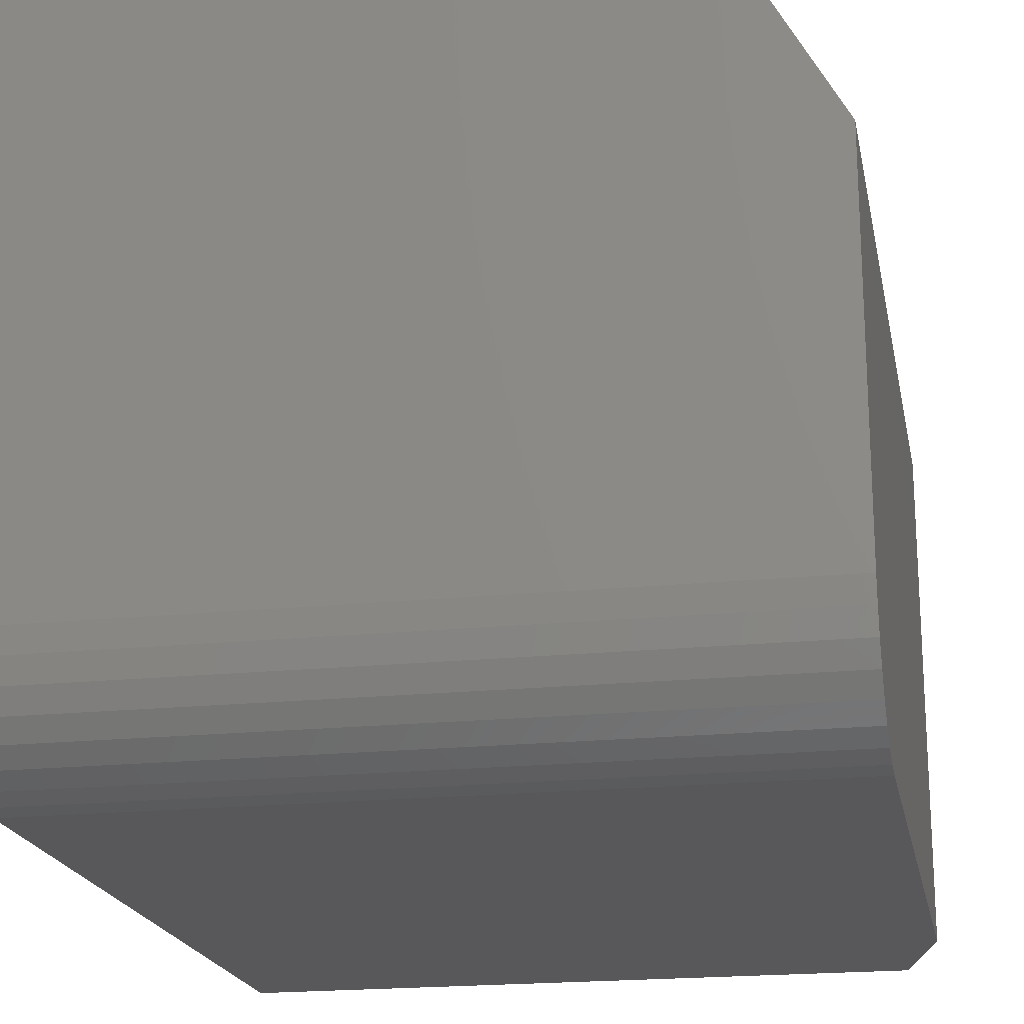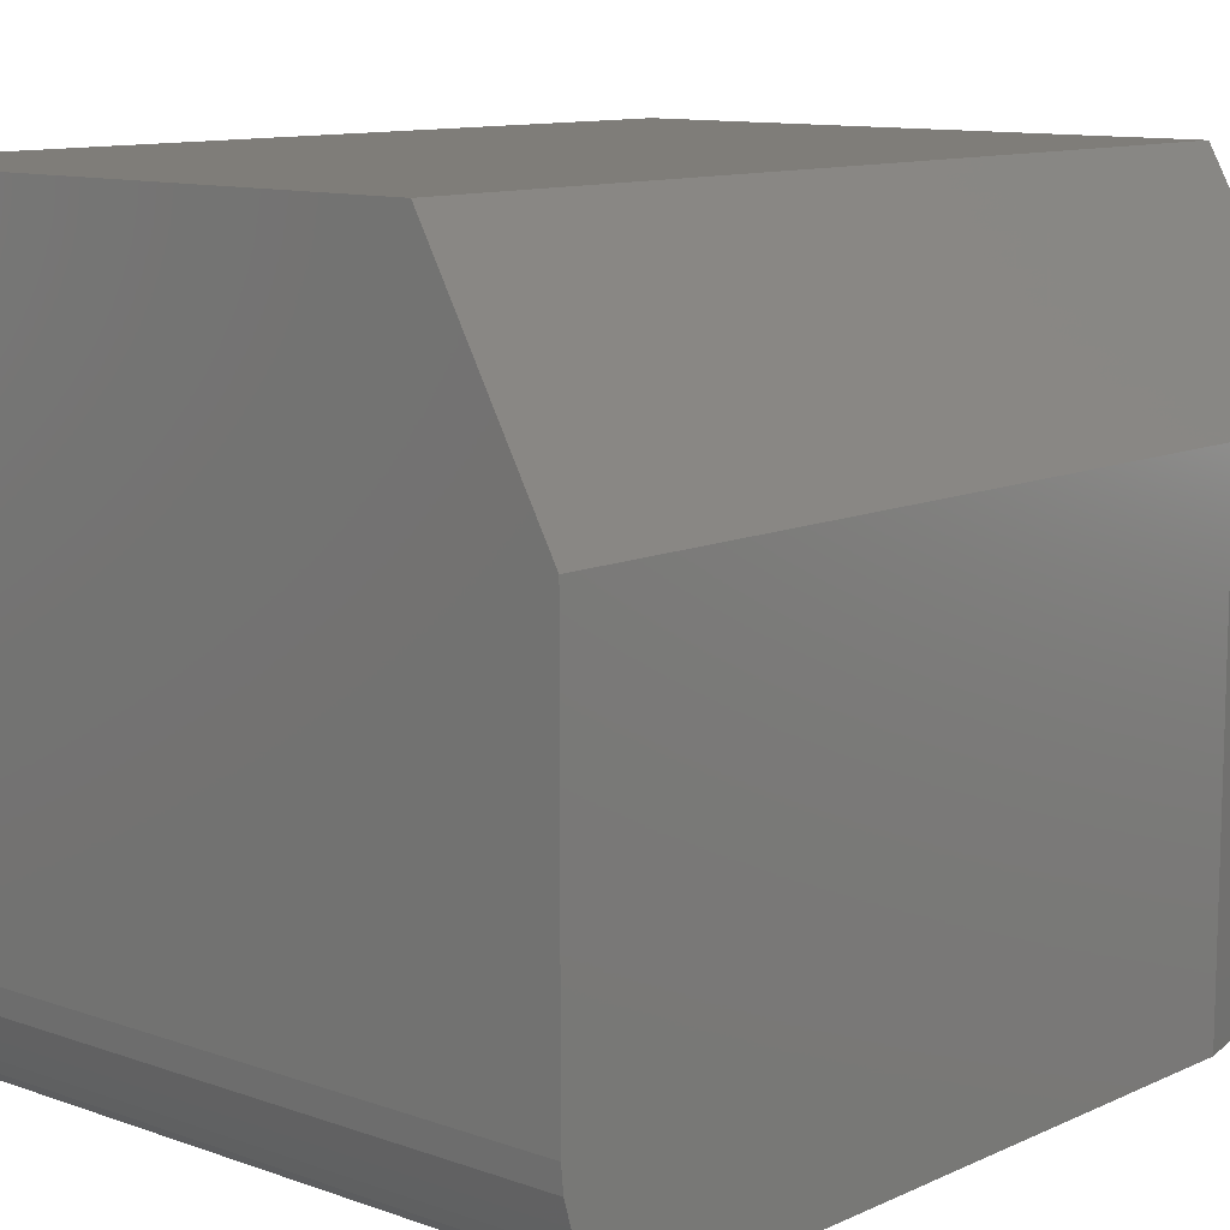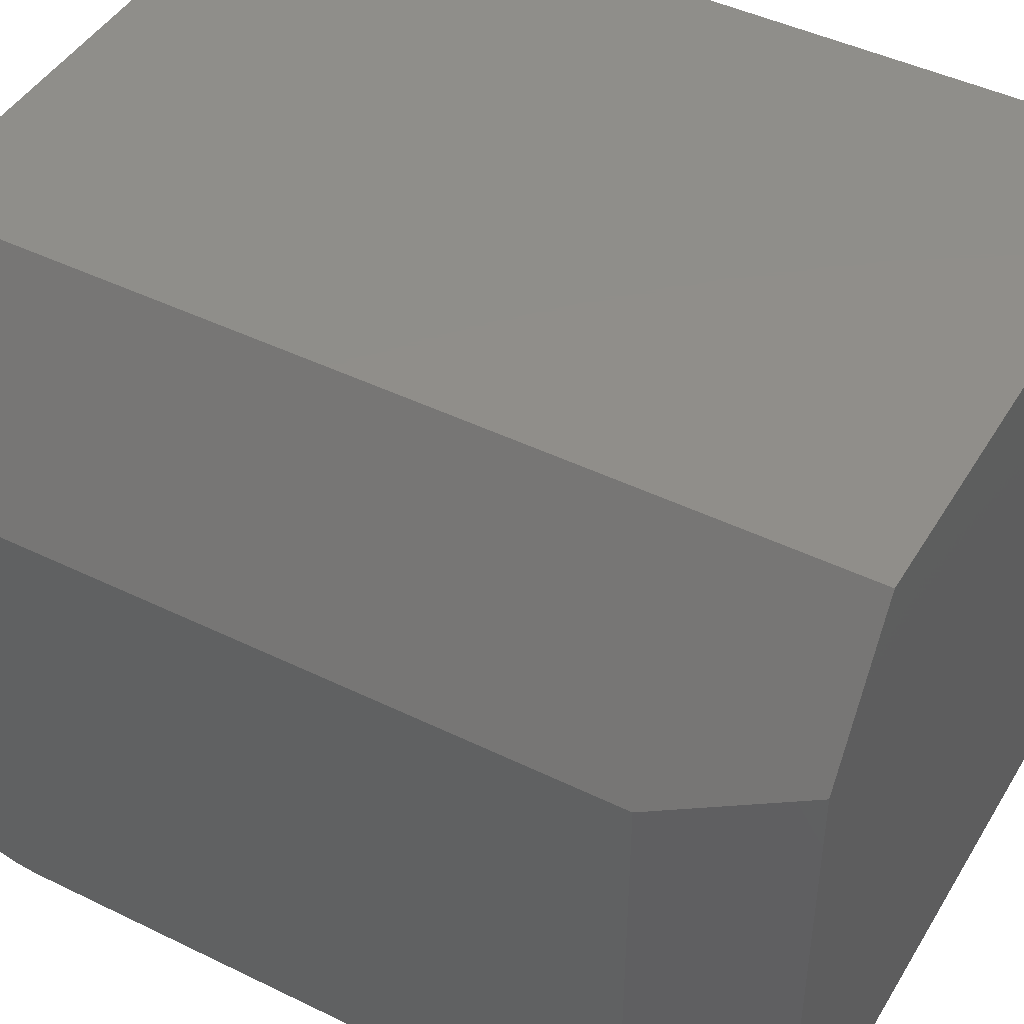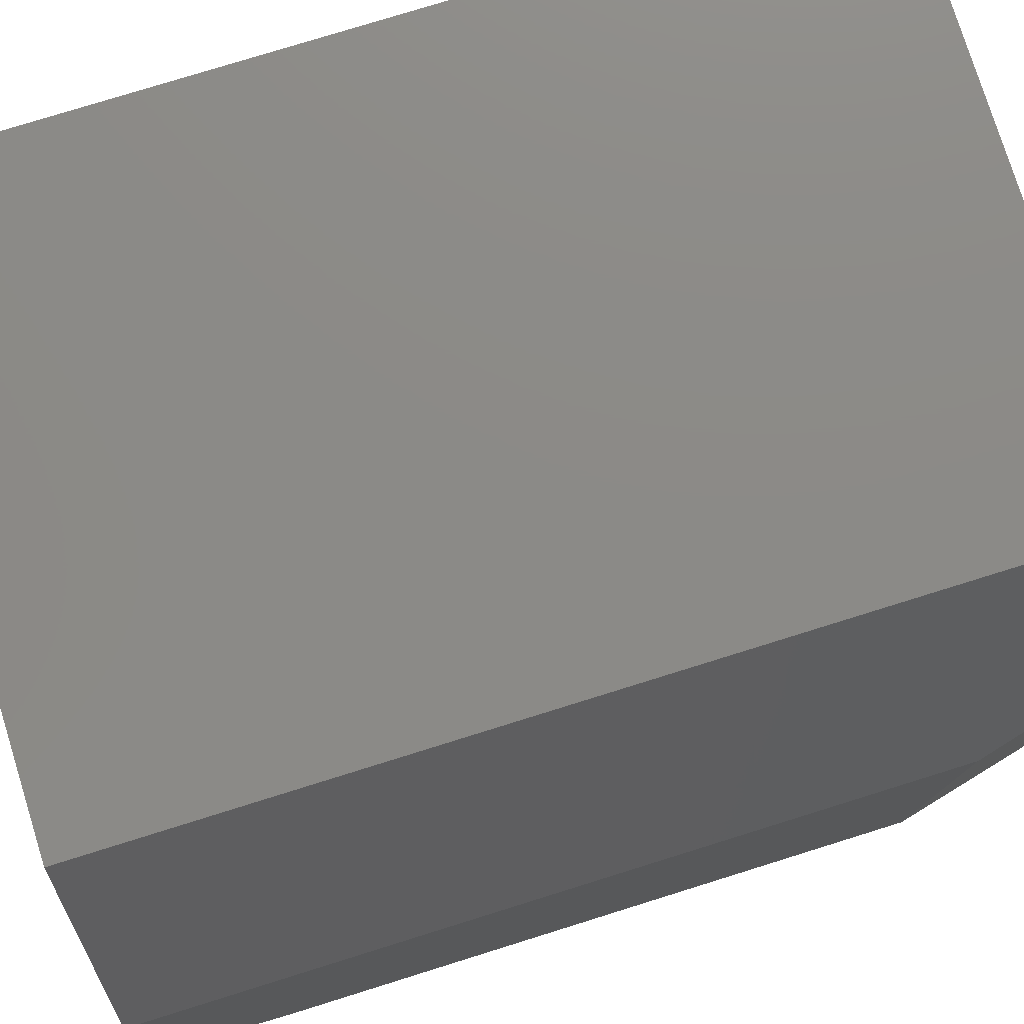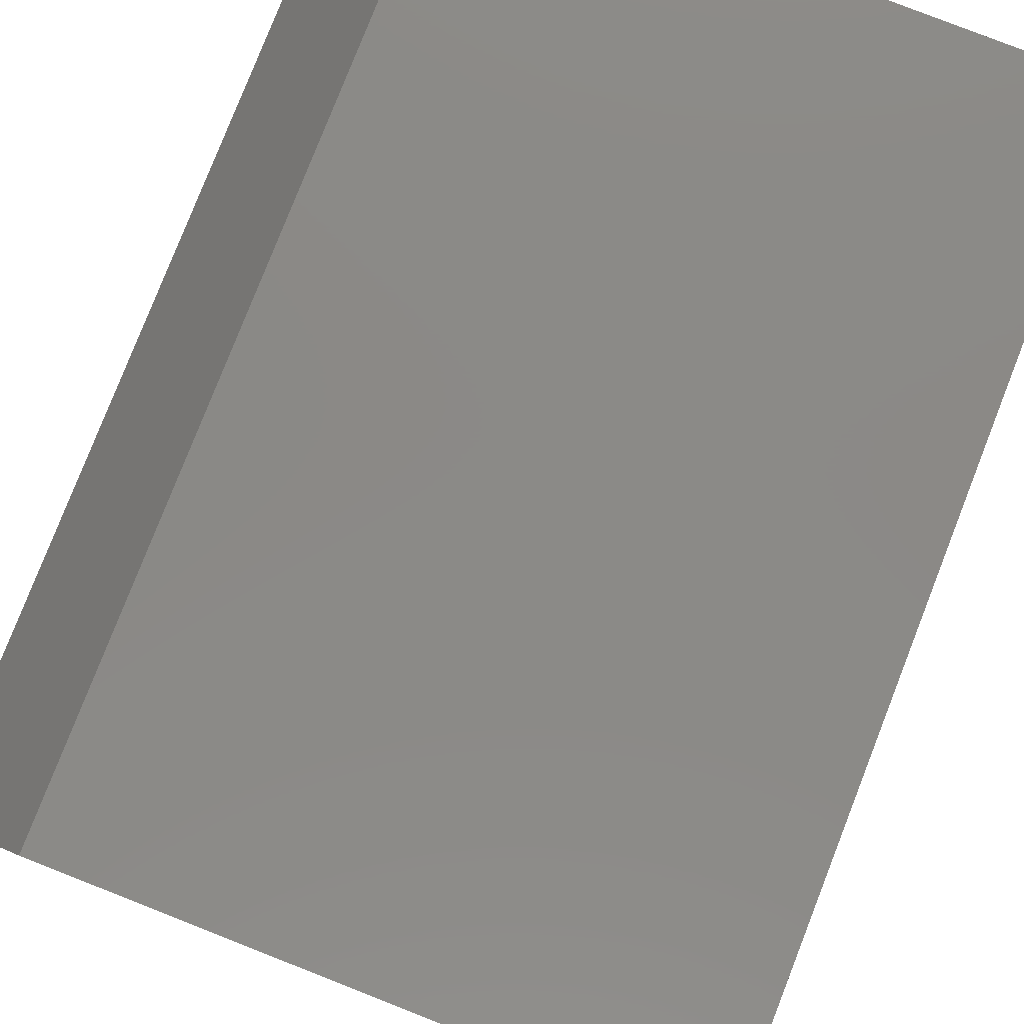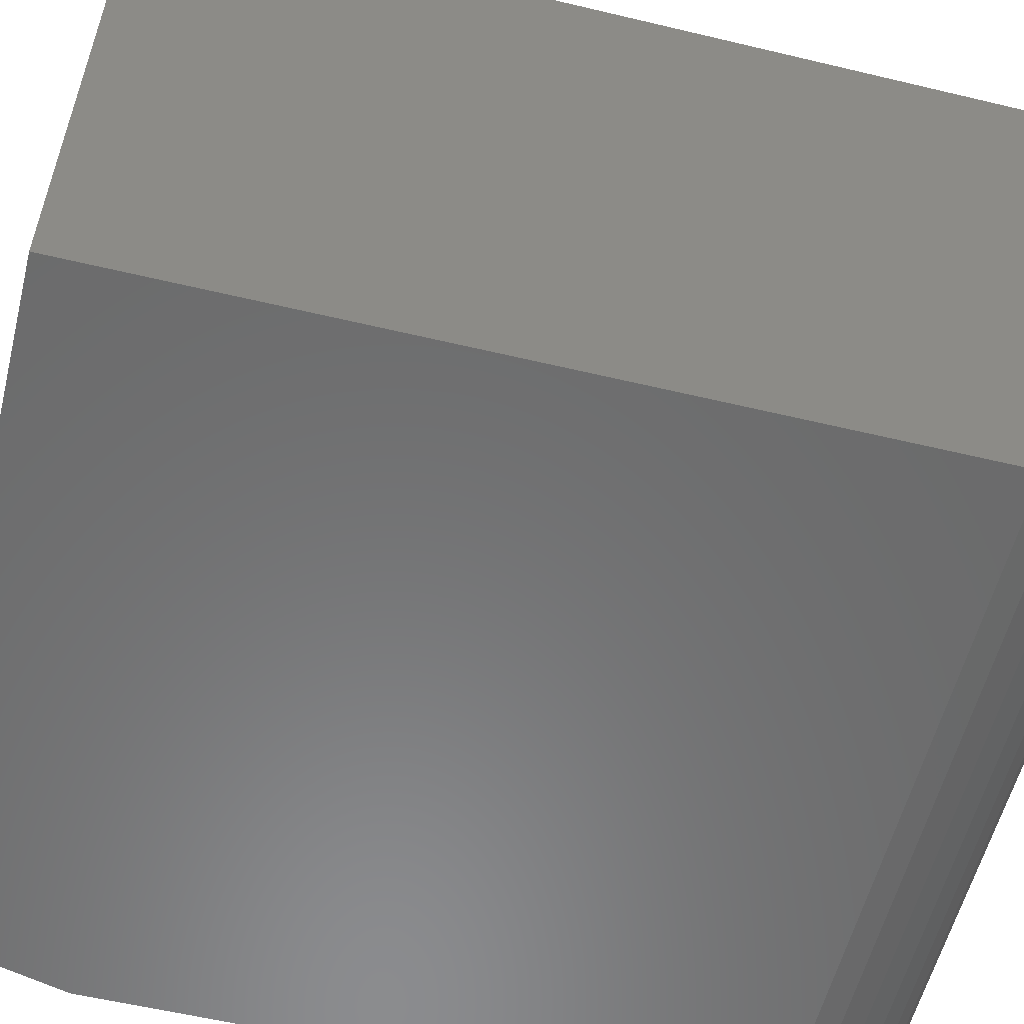
<metadata>
{"format":"stl","ext":"stl","renderer":"f3d","projection":"perspective","resolution":1024,"background":"white","views":[{"elev":-19.9,"azim":10.9,"up":"+Z"},{"elev":10.9,"azim":41.5,"up":"+Z"},{"elev":45.3,"azim":119.4,"up":"+Z"},{"elev":77.6,"azim":72.7,"up":"+Z"},{"elev":79.8,"azim":-158.6,"up":"+Z"},{"elev":-57.1,"azim":-104.0,"up":"+Z"}]}
</metadata>
<code>
# stl→obj: 28 verts, 52 faces
v 0.4609 -0.75 0.07812
v 0.4609 -0.7485 0.06288
v 0.4609 -0.7441 0.04823
v 0.4609 -0.7368 0.03472
v 0.4609 -0.7271 0.02288
v 0.4609 -0.7153 0.01317
v 0.4609 -0.7018 0.005947
v 0.4609 -0.6871 0.001501
v 0.4609 -0.6719 -4.784e-18
v 0.4609 -0.2578 -3.014e-17
v 0.4609 -0.2578 0.3158
v 0.4609 -0.75 0.3158
v 0 -0.75 0.4564
v 0 -0.75 0.07812
v 0.3828 -0.75 0.4564
v 0 -0.6719 -4.784e-18
v 0 -0.1641 -3.588e-17
v 0.4375 -0.1641 -3.588e-17
v 0 -0.1641 0.4564
v 0 -0.6871 0.001501
v 0 -0.7018 0.005947
v 0 -0.7153 0.01317
v 0 -0.7271 0.02288
v 0 -0.7368 0.03472
v 0 -0.7441 0.04823
v 0 -0.7485 0.06288
v 0.4375 -0.1641 0.358
v 0.3828 -0.1641 0.4564
f 1 2 3
f 1 3 4
f 1 4 5
f 1 5 6
f 1 6 7
f 1 7 8
f 1 8 9
f 1 9 10
f 1 10 11
f 1 11 12
f 13 14 15
f 15 14 1
f 15 1 12
f 9 16 10
f 10 16 17
f 10 17 18
f 14 13 19
f 14 19 17
f 14 17 16
f 14 16 20
f 14 20 21
f 14 21 22
f 14 22 23
f 14 23 24
f 14 24 25
f 14 25 26
f 16 9 20
f 20 9 8
f 20 8 21
f 21 8 7
f 21 7 22
f 22 7 6
f 22 6 23
f 23 6 5
f 23 5 24
f 24 5 4
f 24 4 25
f 25 4 3
f 25 3 26
f 26 3 2
f 26 2 14
f 14 2 1
f 11 10 27
f 27 10 18
f 28 19 15
f 15 19 13
f 17 19 18
f 18 19 28
f 18 28 27
f 27 28 11
f 11 28 15
f 11 15 12

</code>
